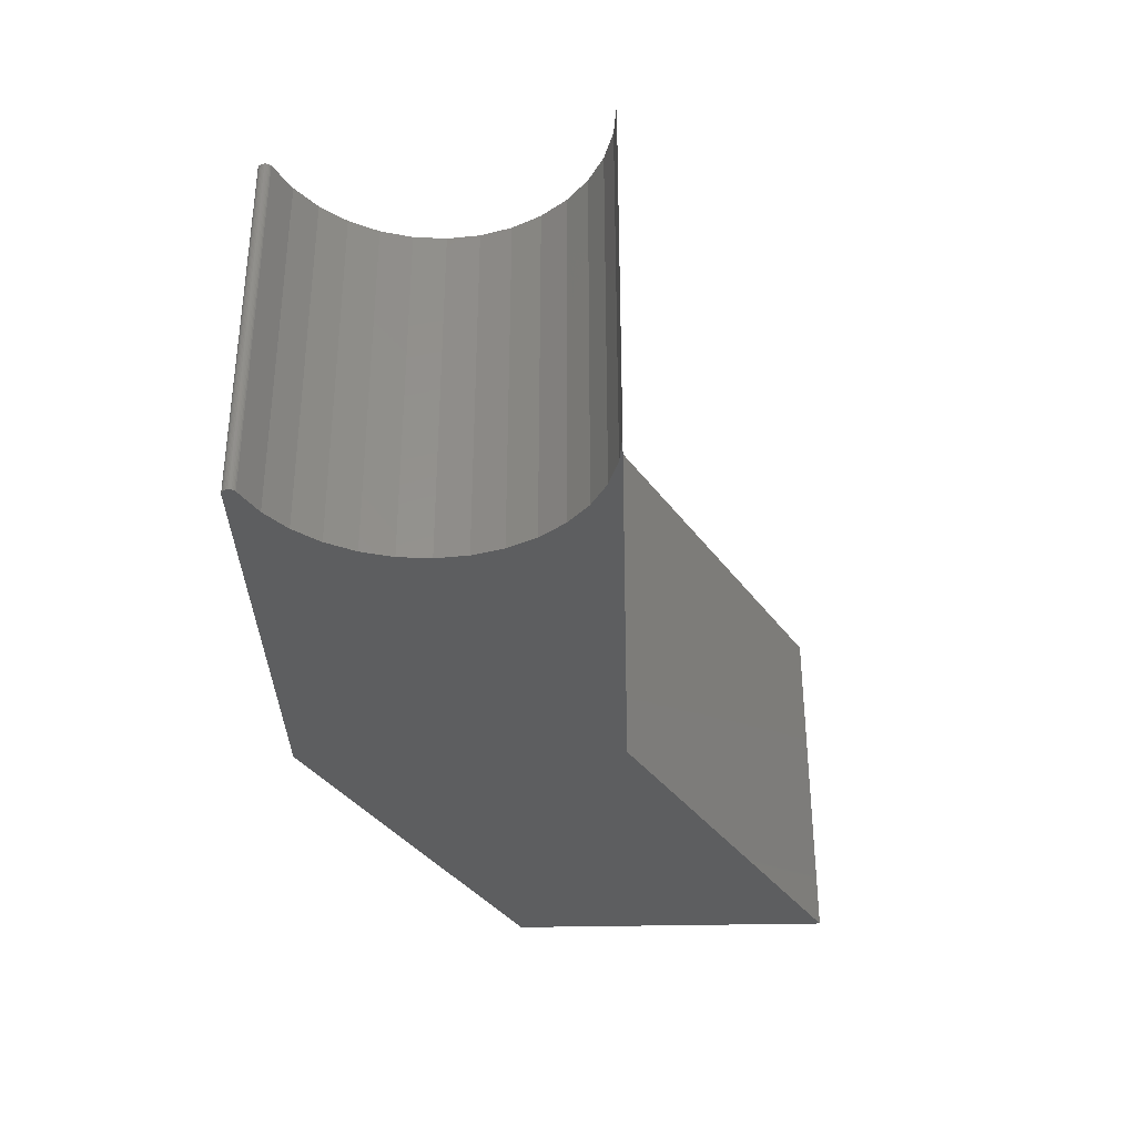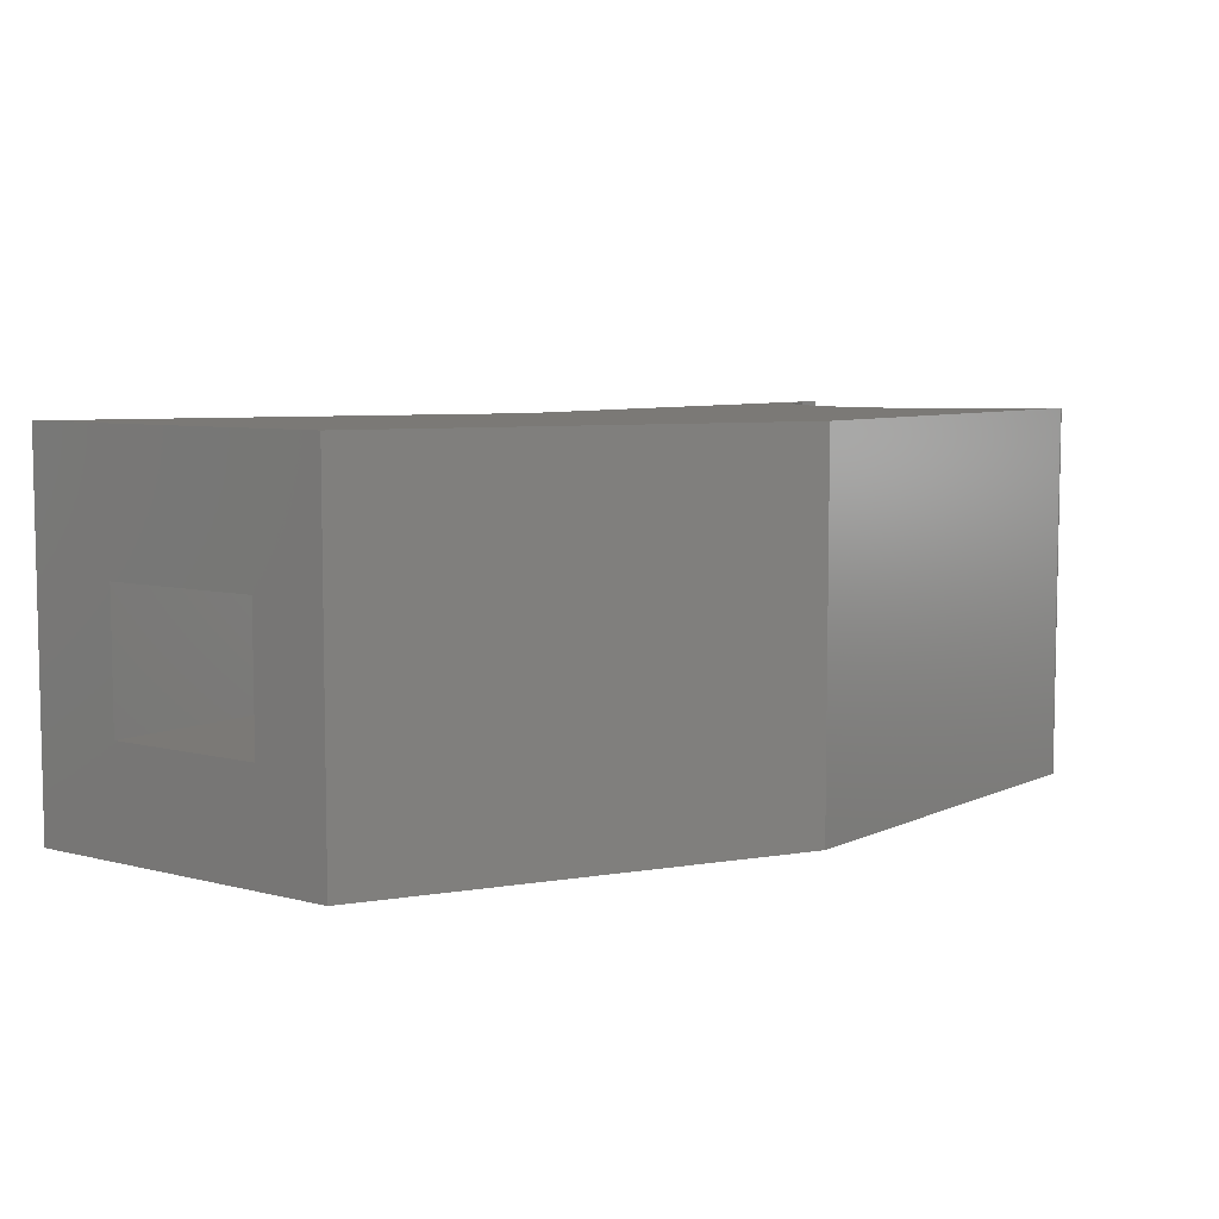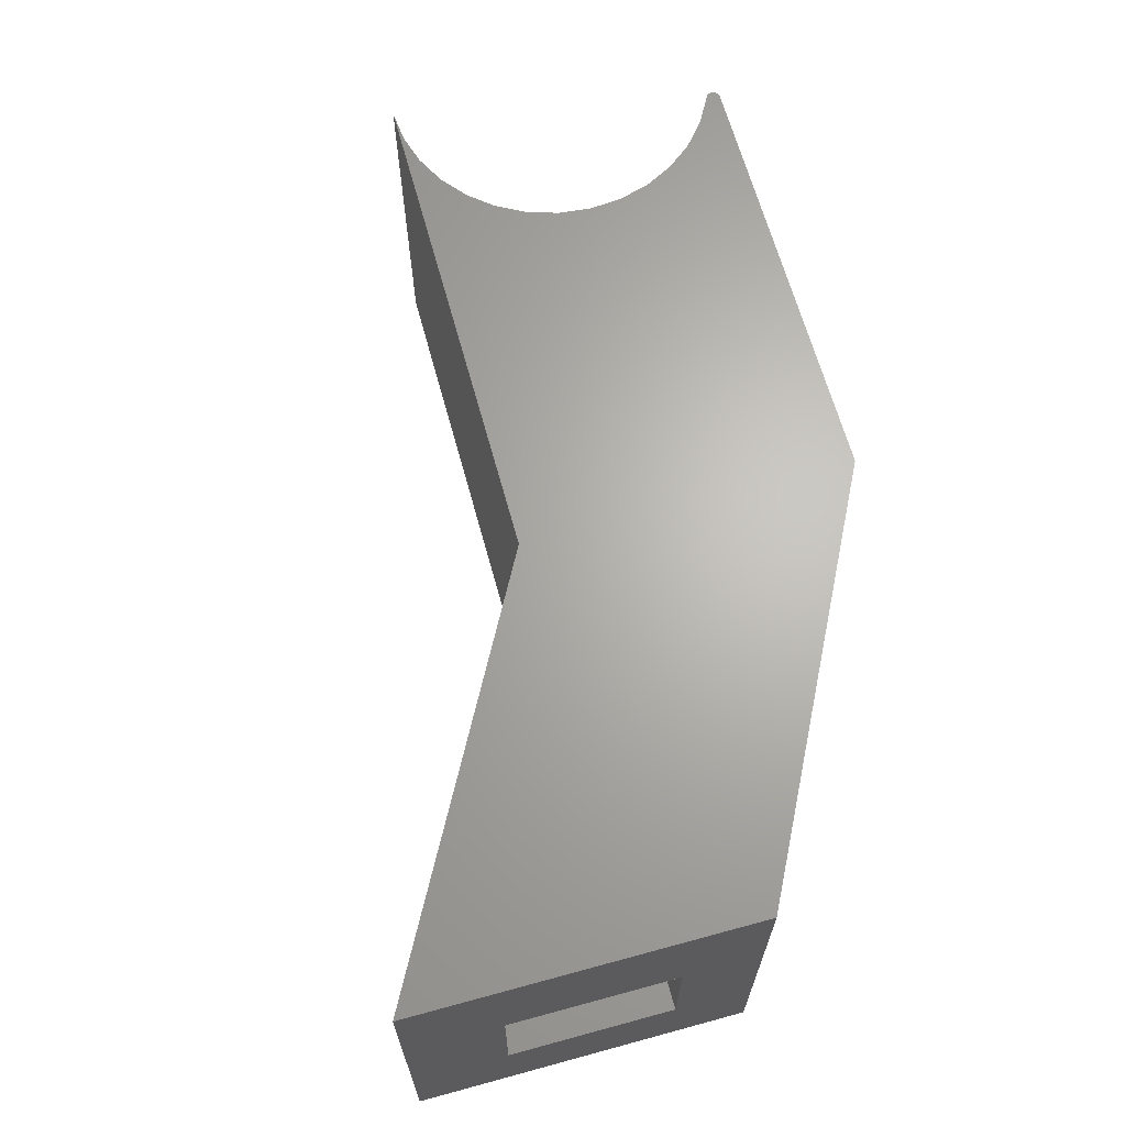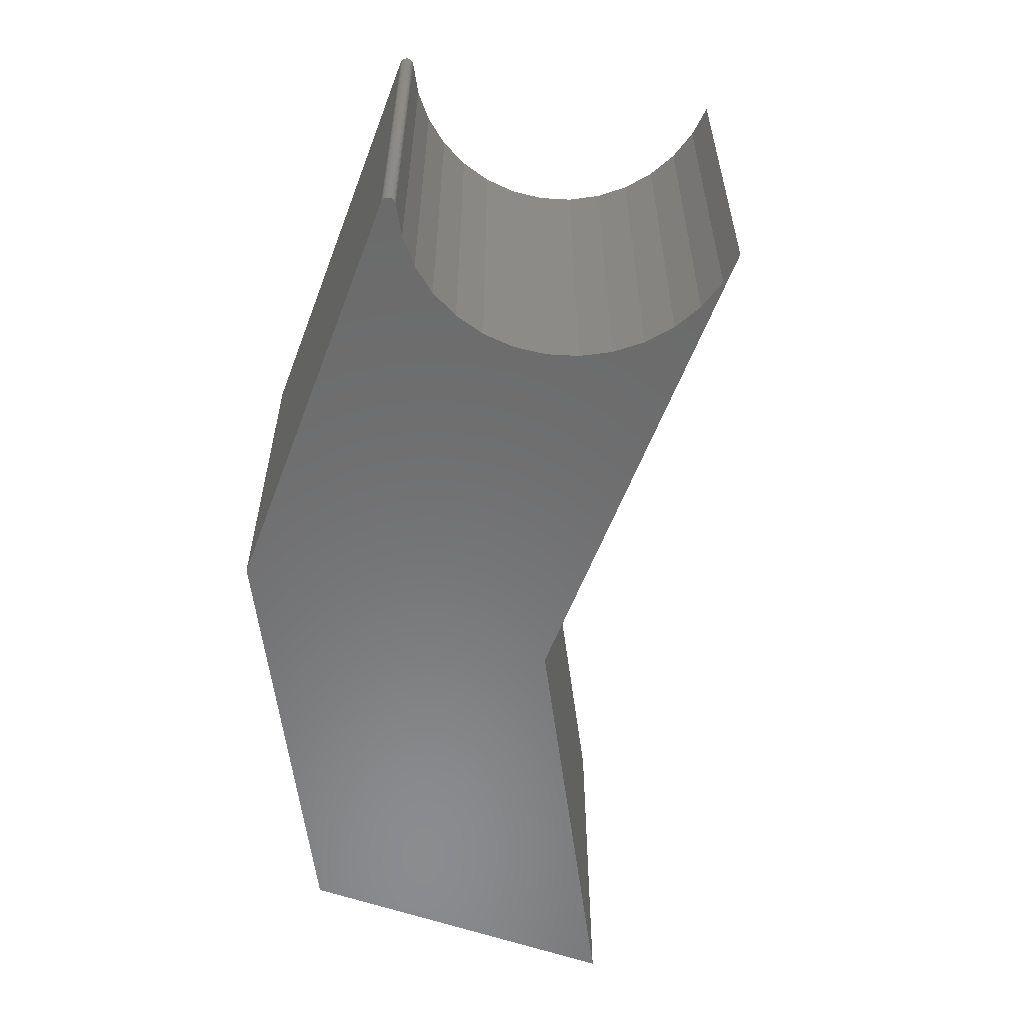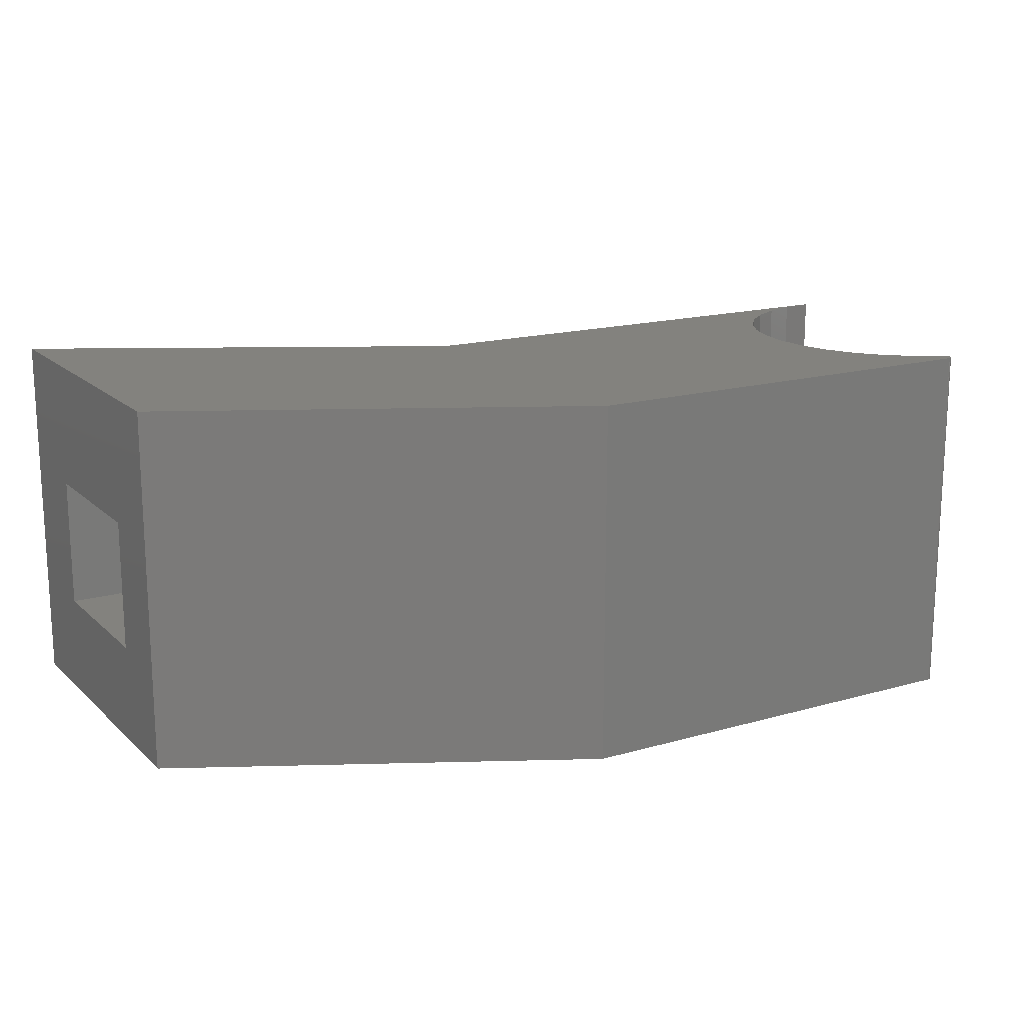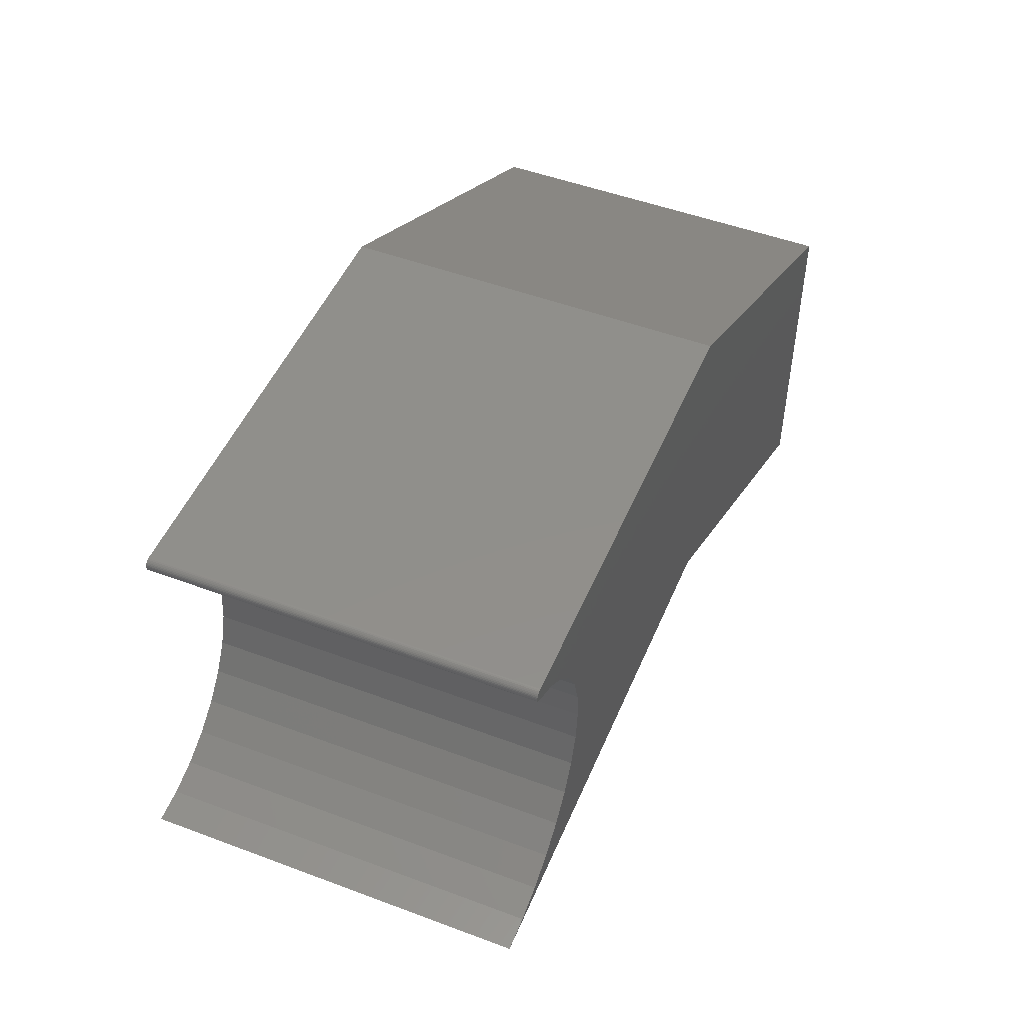
<metadata>
{"format":"stl","ext":"stl","renderer":"f3d","projection":"perspective","resolution":1024,"background":"white","views":[{"elev":-34.4,"azim":-88.3,"up":"+Z"},{"elev":6.8,"azim":127.1,"up":"+Z"},{"elev":65.6,"azim":74.7,"up":"+Z"},{"elev":-57.2,"azim":-110.6,"up":"+Z"},{"elev":16.6,"azim":149.8,"up":"+Z"},{"elev":49.5,"azim":-67.5,"up":"+Y"}]}
</metadata>
<code>
# stl→obj: 74 verts, 144 faces
v -0.003701 -0.1608 0.4141
v -0.003701 -0.1608 0
v 0.4453 -0.4025 0.4141
v 0.4453 -0.4025 0
v 0.4453 -0.02262 0
v 0.4453 -0.1094 0.1172
v 0.4453 -0.2969 0.1172
v 0.4453 -0.2969 0.2672
v 0.4453 -0.02262 0.4141
v 0.4453 -0.1094 0.2672
v 0.25 -0.2969 0.1172
v 0.25 -0.1094 0.1172
v 0.25 -0.2969 0.2672
v 0.25 -0.1094 0.2672
v -0.4984 0.2042 0.4141
v -0.4963 0.2063 0.4141
v -0.4975 0.2054 0.4141
v -0.4636 0.1753 0.4141
v -0.4361 0.1522 0.4141
v -0.4136 0.1241 0.4141
v -0.397 0.09229 0.4141
v -0.3869 0.05781 0.4141
v -0.3836 0.02202 0.4141
v -0.3874 -0.01372 0.4141
v -0.3981 -0.04804 0.4141
v -0.003701 0.2076 0.4141
v -0.4992 0.2029 0.4141
v -0.4996 0.2014 0.4141
v -0.4998 0.1999 0.4141
v -0.4996 0.1984 0.4141
v -0.4992 0.1969 0.4141
v -0.4985 0.1956 0.4141
v -0.4976 0.1944 0.4141
v -0.4964 0.1934 0.4141
v -0.4951 0.1927 0.4141
v -0.492 0.2076 0.4141
v -0.4935 0.2075 0.4141
v -0.4949 0.2071 0.4141
v -0.4152 -0.07964 0.4141
v -0.4381 -0.1073 0.4141
v -0.4659 -0.13 0.4141
v -0.4977 -0.1469 0.4141
v -0.5321 -0.1573 0.4141
v -0.5678 -0.1608 0.4141
v -0.4975 0.2054 0
v -0.4963 0.2063 0
v -0.4984 0.2042 0
v -0.3981 -0.04804 0
v -0.3874 -0.01372 0
v -0.3836 0.02202 0
v -0.3869 0.05781 0
v -0.397 0.09229 0
v -0.4136 0.1241 0
v -0.4361 0.1522 0
v -0.4636 0.1753 0
v -0.003701 0.2076 0
v -0.4951 0.1927 0
v -0.4964 0.1934 0
v -0.4976 0.1944 0
v -0.4985 0.1956 0
v -0.4992 0.1969 0
v -0.4996 0.1984 0
v -0.4998 0.1999 0
v -0.4996 0.2014 0
v -0.4992 0.2029 0
v -0.4949 0.2071 0
v -0.4935 0.2075 0
v -0.492 0.2076 0
v -0.5678 -0.1608 0
v -0.5321 -0.1573 0
v -0.4977 -0.1469 0
v -0.4659 -0.13 0
v -0.4381 -0.1073 0
v -0.4152 -0.07964 0
f 1 2 3
f 3 2 4
f 5 6 4
f 4 6 7
f 4 7 3
f 3 7 8
f 3 8 9
f 9 8 10
f 9 10 5
f 5 10 6
f 11 12 13
f 13 12 14
f 8 7 13
f 13 7 11
f 10 8 14
f 14 8 13
f 6 10 12
f 12 10 14
f 7 6 11
f 11 6 12
f 15 16 17
f 9 18 19
f 9 19 20
f 9 20 21
f 9 21 22
f 9 22 23
f 9 23 24
f 9 24 25
f 9 25 1
f 9 1 3
f 26 16 15
f 26 15 27
f 26 27 28
f 26 28 29
f 26 29 30
f 26 30 31
f 26 31 32
f 26 32 33
f 26 33 34
f 26 34 35
f 26 35 18
f 26 18 9
f 16 26 36
f 16 36 37
f 16 37 38
f 1 25 39
f 1 39 40
f 1 40 41
f 1 41 42
f 1 42 43
f 1 43 44
f 45 46 47
f 5 4 2
f 5 2 48
f 5 48 49
f 5 49 50
f 5 50 51
f 5 51 52
f 5 52 53
f 5 53 54
f 5 54 55
f 56 5 55
f 56 55 57
f 56 57 58
f 56 58 59
f 56 59 60
f 56 60 61
f 56 61 62
f 56 62 63
f 56 63 64
f 56 64 65
f 56 65 47
f 56 47 46
f 46 66 67
f 46 67 68
f 46 68 56
f 2 69 70
f 2 70 71
f 2 71 72
f 2 72 73
f 2 73 74
f 2 74 48
f 49 23 50
f 50 23 22
f 50 22 51
f 51 22 21
f 51 21 52
f 52 21 20
f 52 20 53
f 53 20 19
f 53 19 54
f 54 19 18
f 54 18 55
f 55 18 35
f 55 35 57
f 23 49 24
f 24 49 48
f 24 48 25
f 25 48 74
f 25 74 39
f 39 74 73
f 39 73 40
f 40 73 72
f 40 72 41
f 41 72 71
f 41 71 42
f 42 71 70
f 42 70 43
f 43 70 69
f 43 69 44
f 26 56 36
f 36 56 68
f 57 35 58
f 58 35 34
f 58 34 59
f 59 34 33
f 59 33 60
f 60 33 32
f 60 32 61
f 61 32 31
f 61 31 62
f 62 31 30
f 62 30 63
f 63 30 29
f 63 29 64
f 64 29 28
f 64 28 65
f 65 28 27
f 65 27 47
f 47 27 15
f 47 15 45
f 45 15 17
f 45 17 46
f 46 17 16
f 46 16 66
f 66 16 38
f 66 38 67
f 67 38 37
f 67 37 68
f 68 37 36
f 9 5 26
f 26 5 56
f 44 69 1
f 1 69 2

</code>
